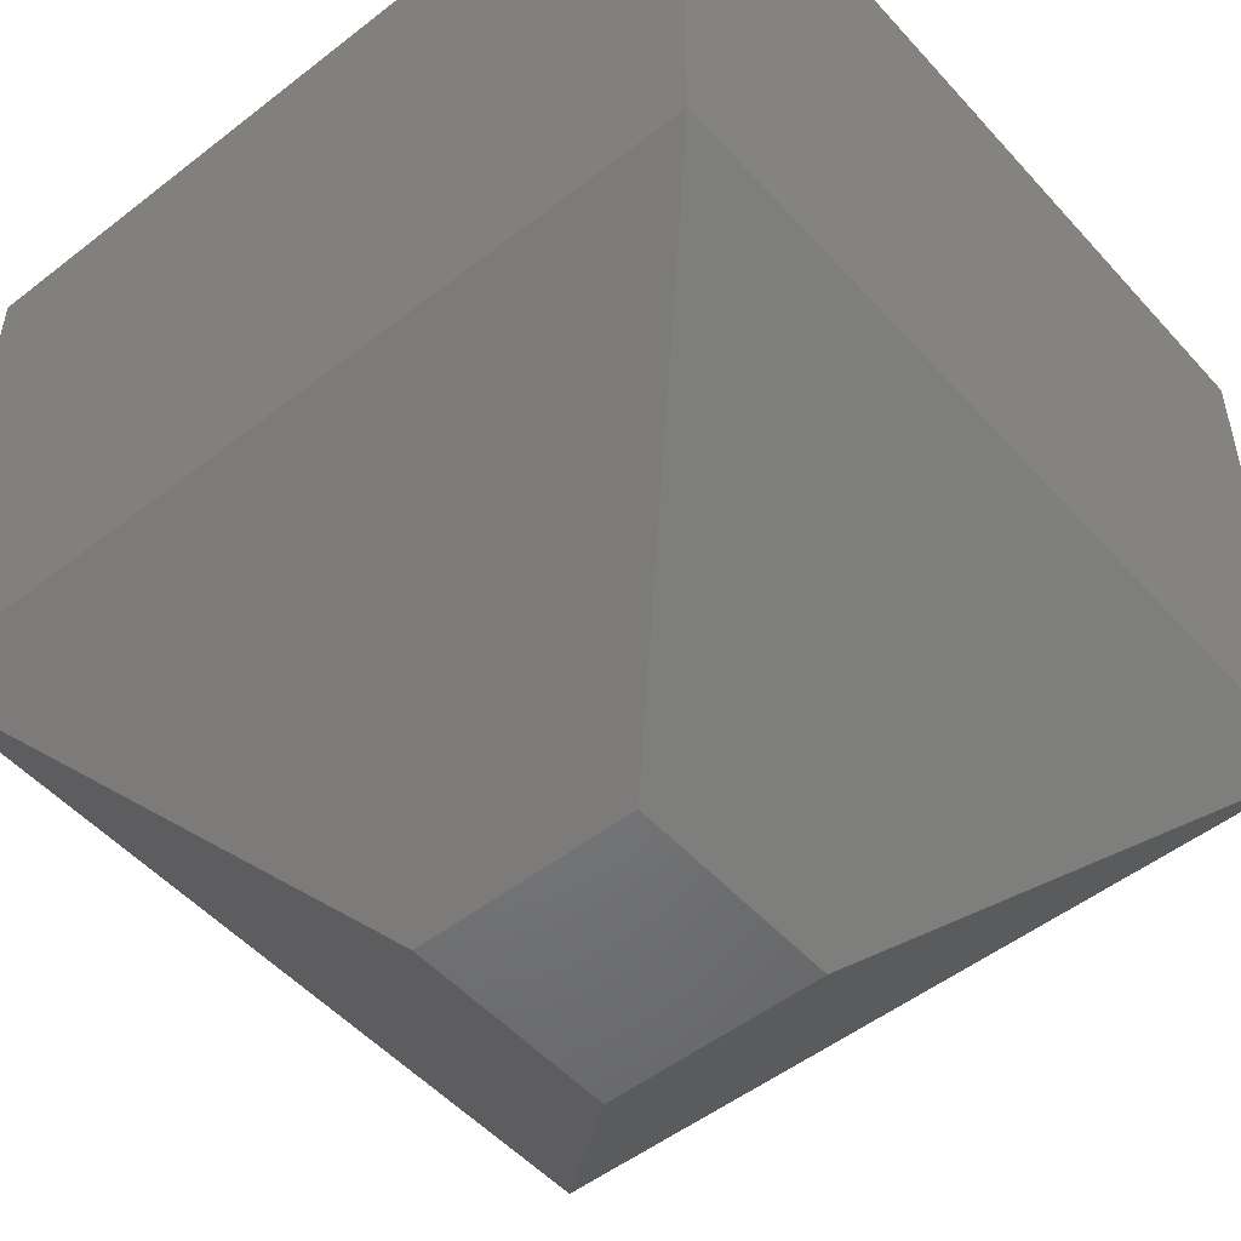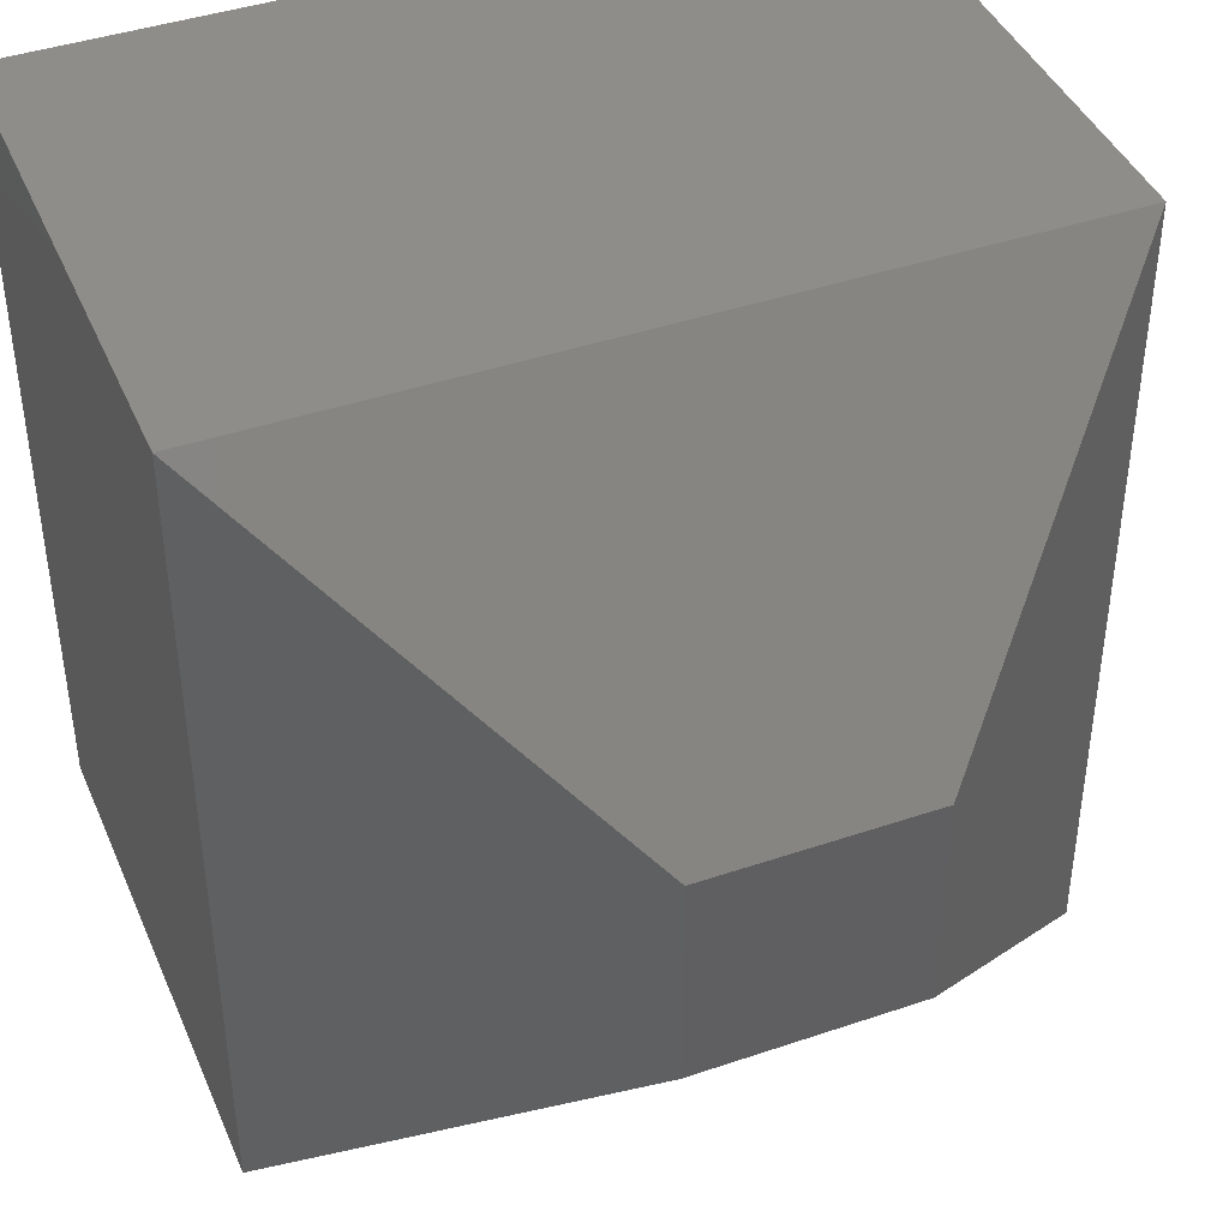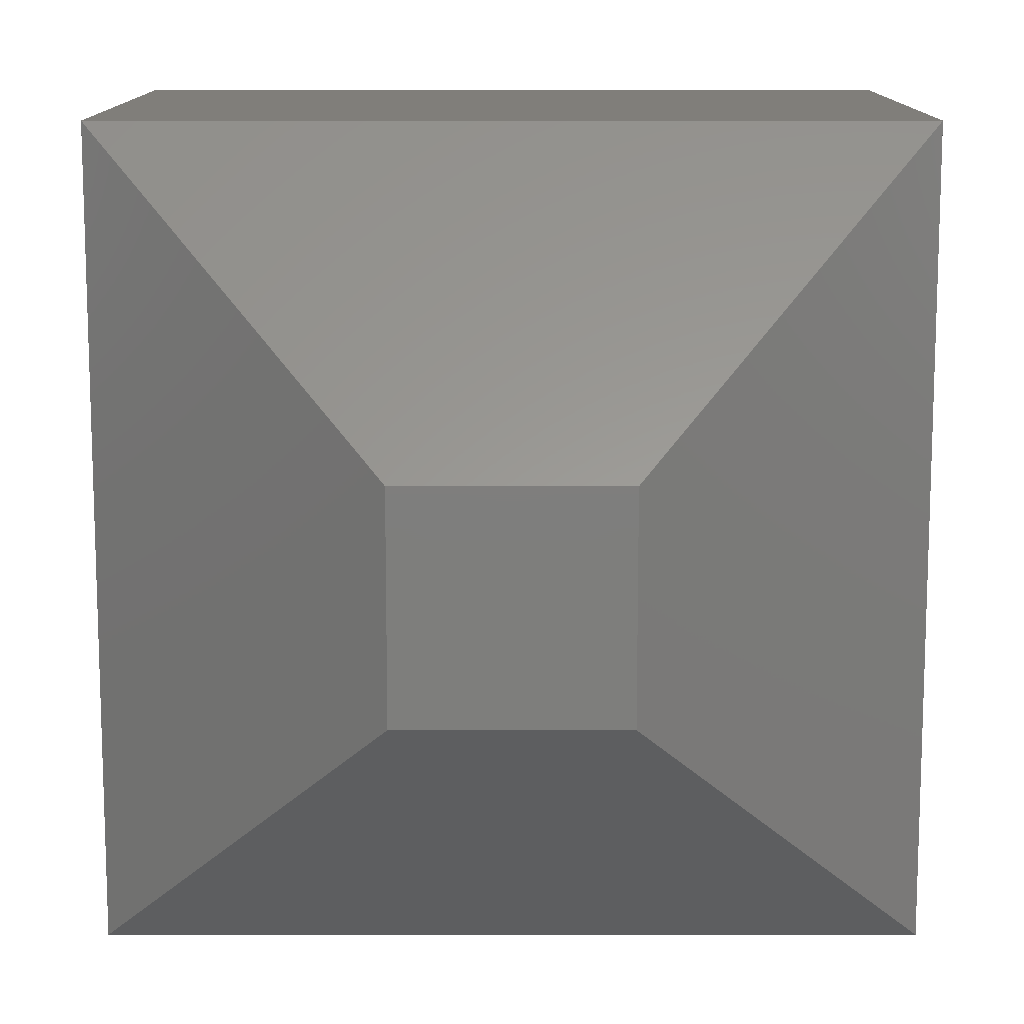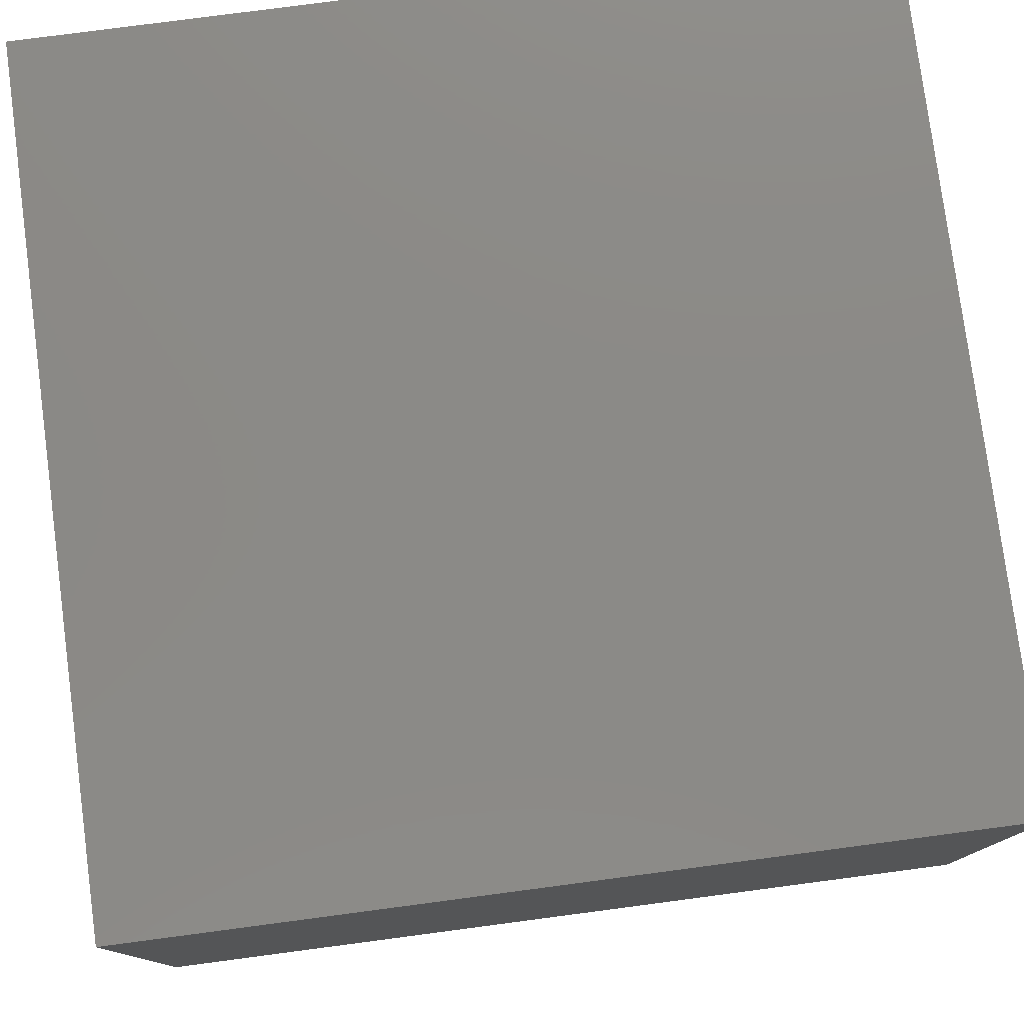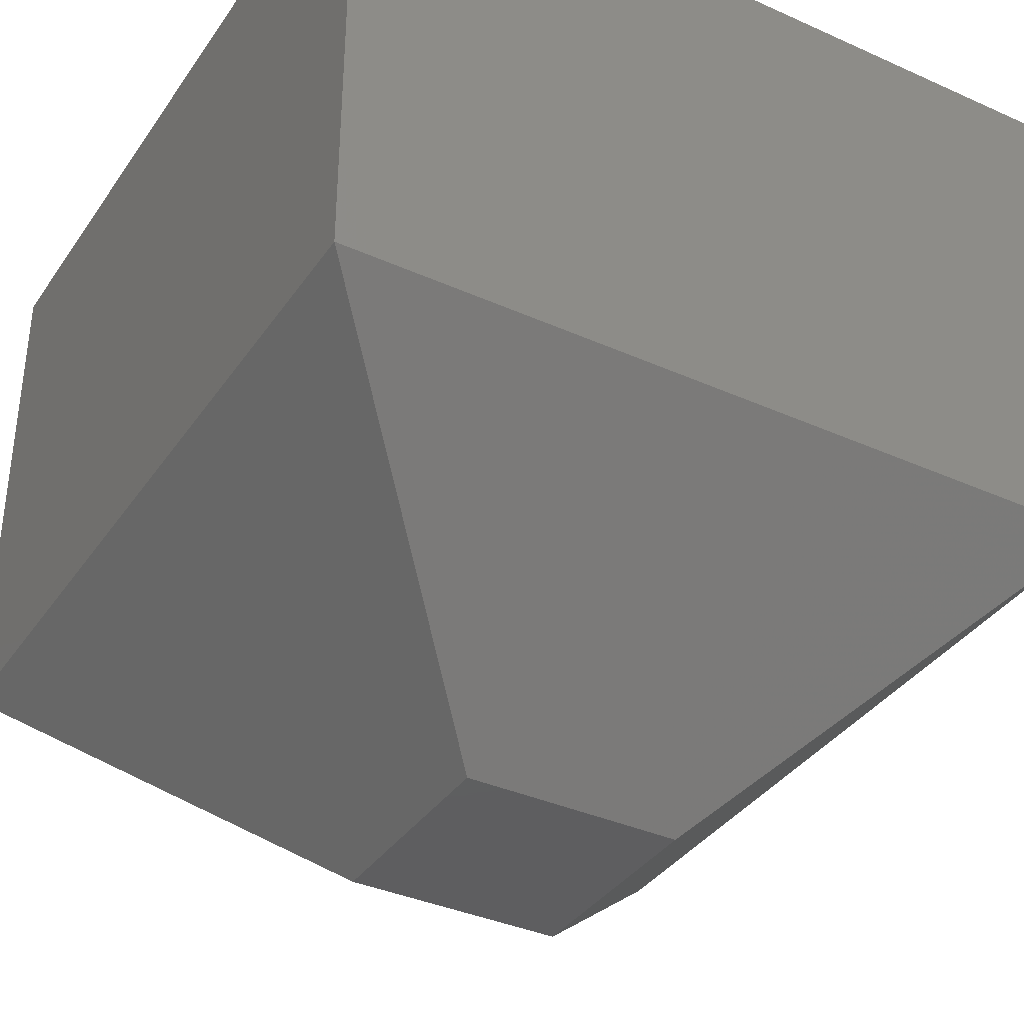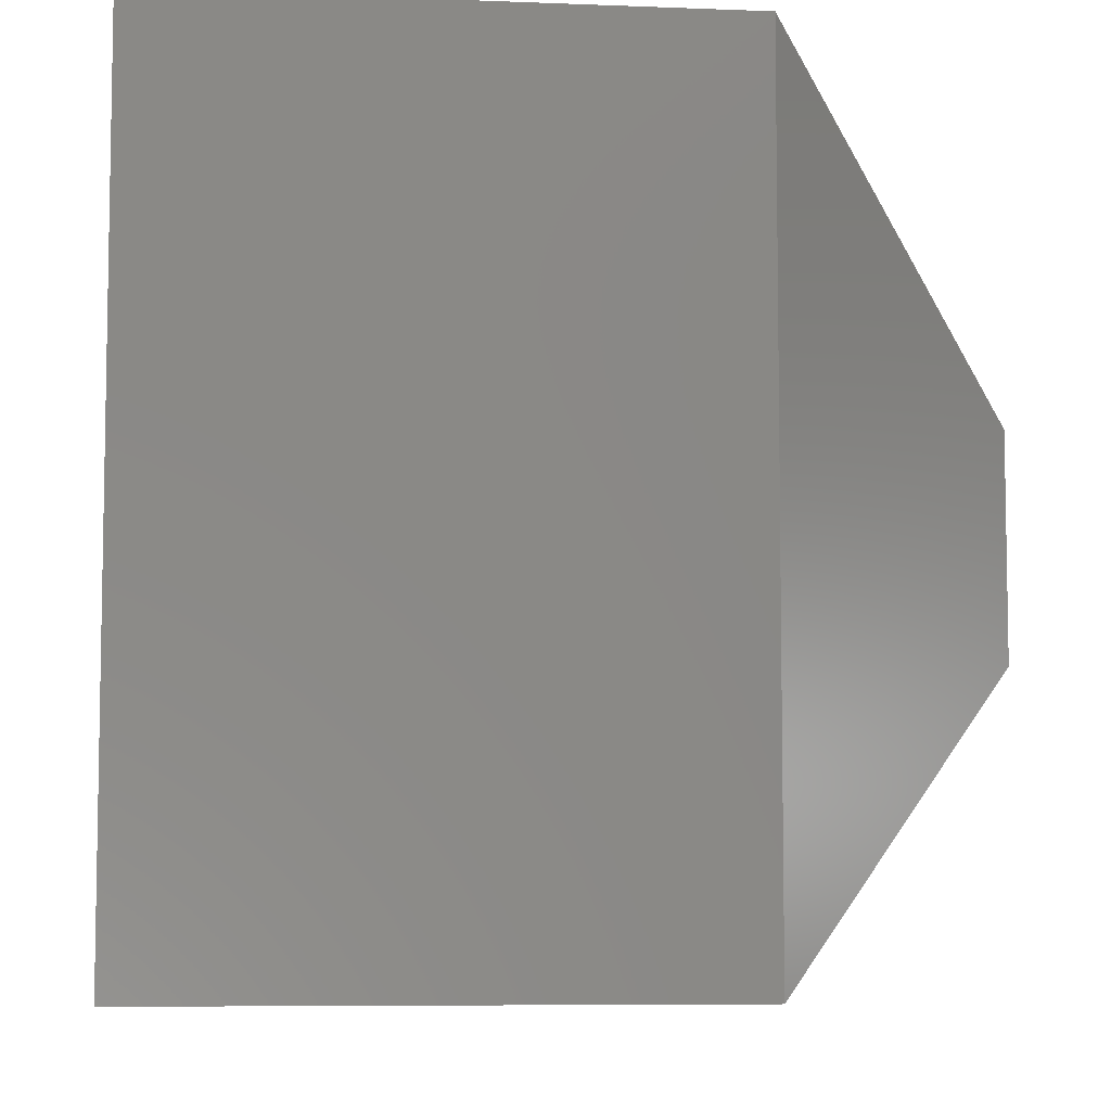
<metadata>
{"format":"stl","ext":"stl","renderer":"f3d","projection":"perspective","resolution":1024,"background":"white","views":[{"elev":-51.0,"azim":40.3,"up":"+Y"},{"elev":42.2,"azim":-22.2,"up":"+Z"},{"elev":-77.9,"azim":180.0,"up":"+Y"},{"elev":78.5,"azim":-7.5,"up":"+Y"},{"elev":-36.7,"azim":-120.2,"up":"+Y"},{"elev":-7.0,"azim":-96.7,"up":"+Z"}]}
</metadata>
<code>
# stl→obj: 12 verts, 20 faces
v -0.2031 -0.75 -0.2031
v 0.2031 -0.75 -0.2031
v -0.2031 -0.75 0.2031
v 0.2031 -0.75 0.2031
v -0.75 0.75 0.75
v -0.75 0.75 -0.75
v -0.75 -0.25 0.75
v -0.75 -0.25 -0.75
v 0.75 0.75 0.75
v 0.75 -0.25 0.75
v 0.75 0.75 -0.75
v 0.75 -0.25 -0.75
f 1 2 3
f 3 2 4
f 5 6 7
f 7 6 8
f 9 5 10
f 10 5 7
f 11 9 12
f 12 9 10
f 6 11 8
f 8 11 12
f 10 7 4
f 4 7 3
f 12 10 2
f 2 10 4
f 8 12 1
f 1 12 2
f 7 8 3
f 3 8 1
f 6 5 11
f 11 5 9

</code>
